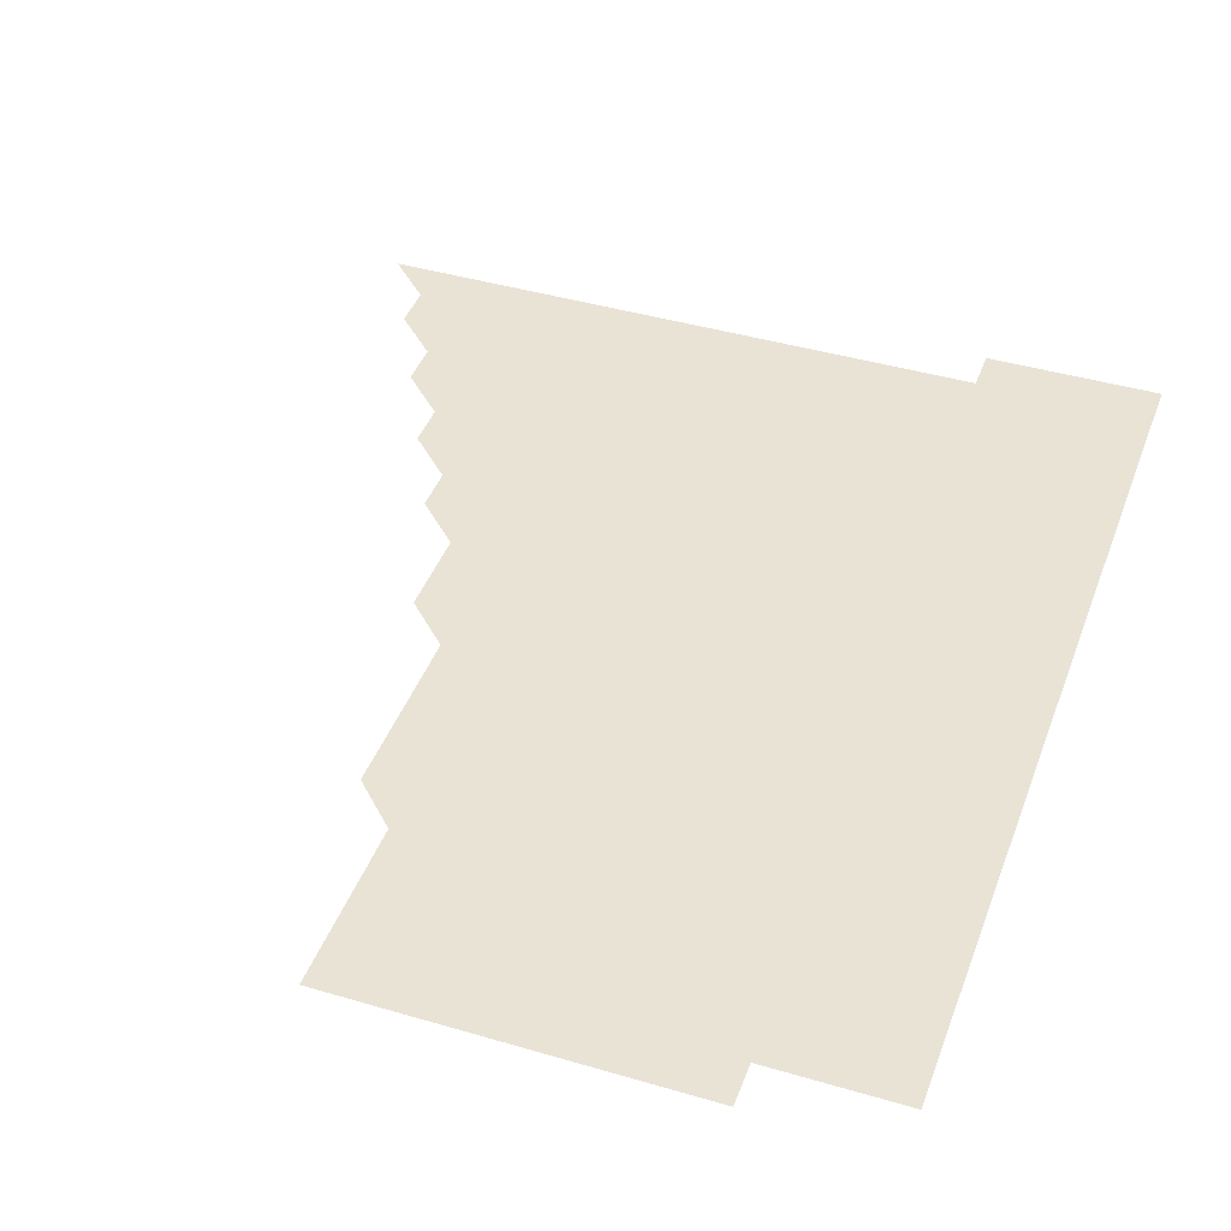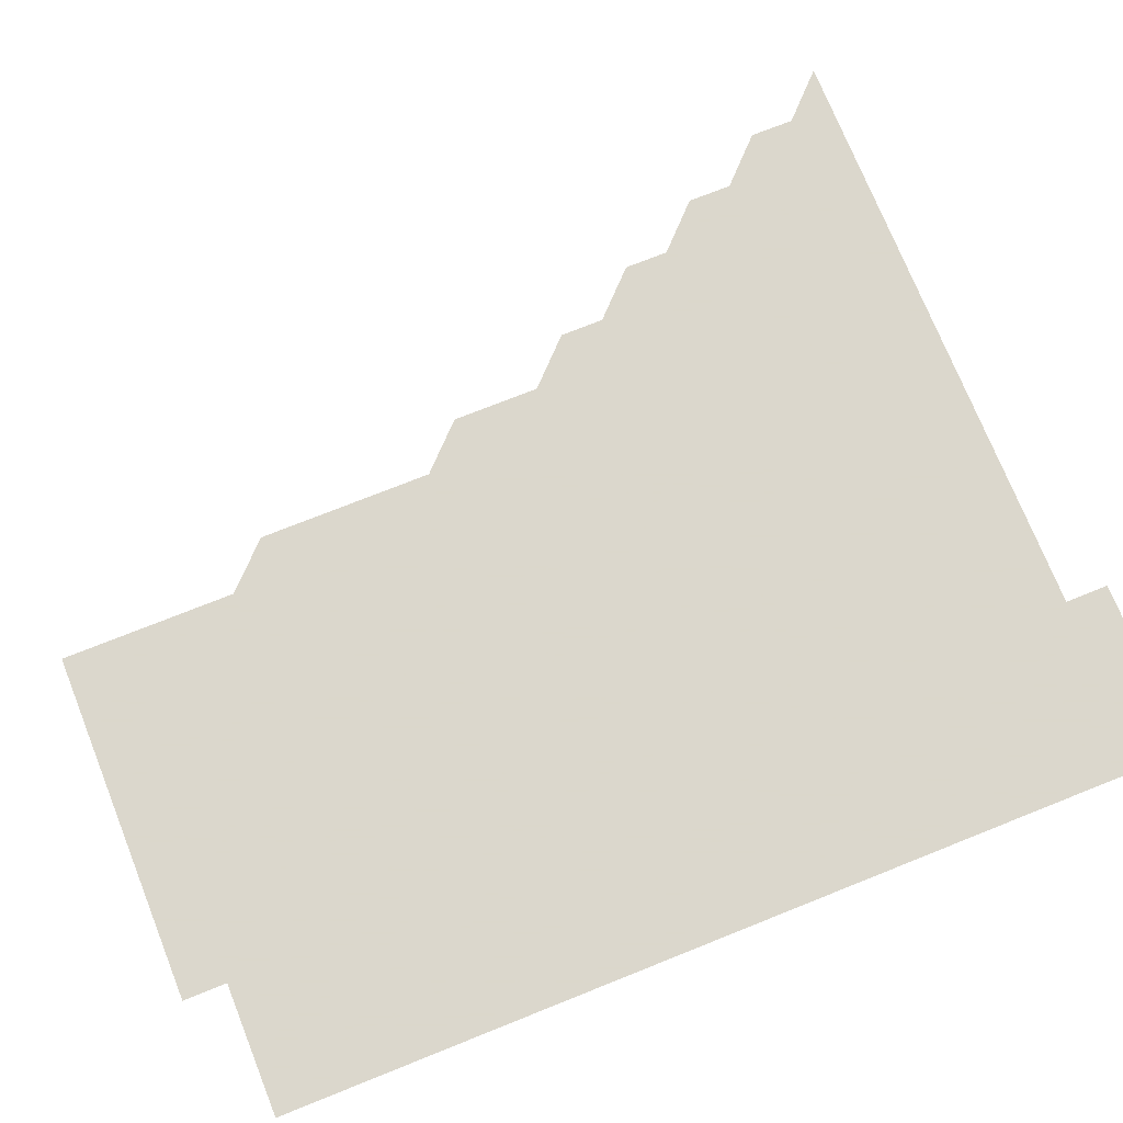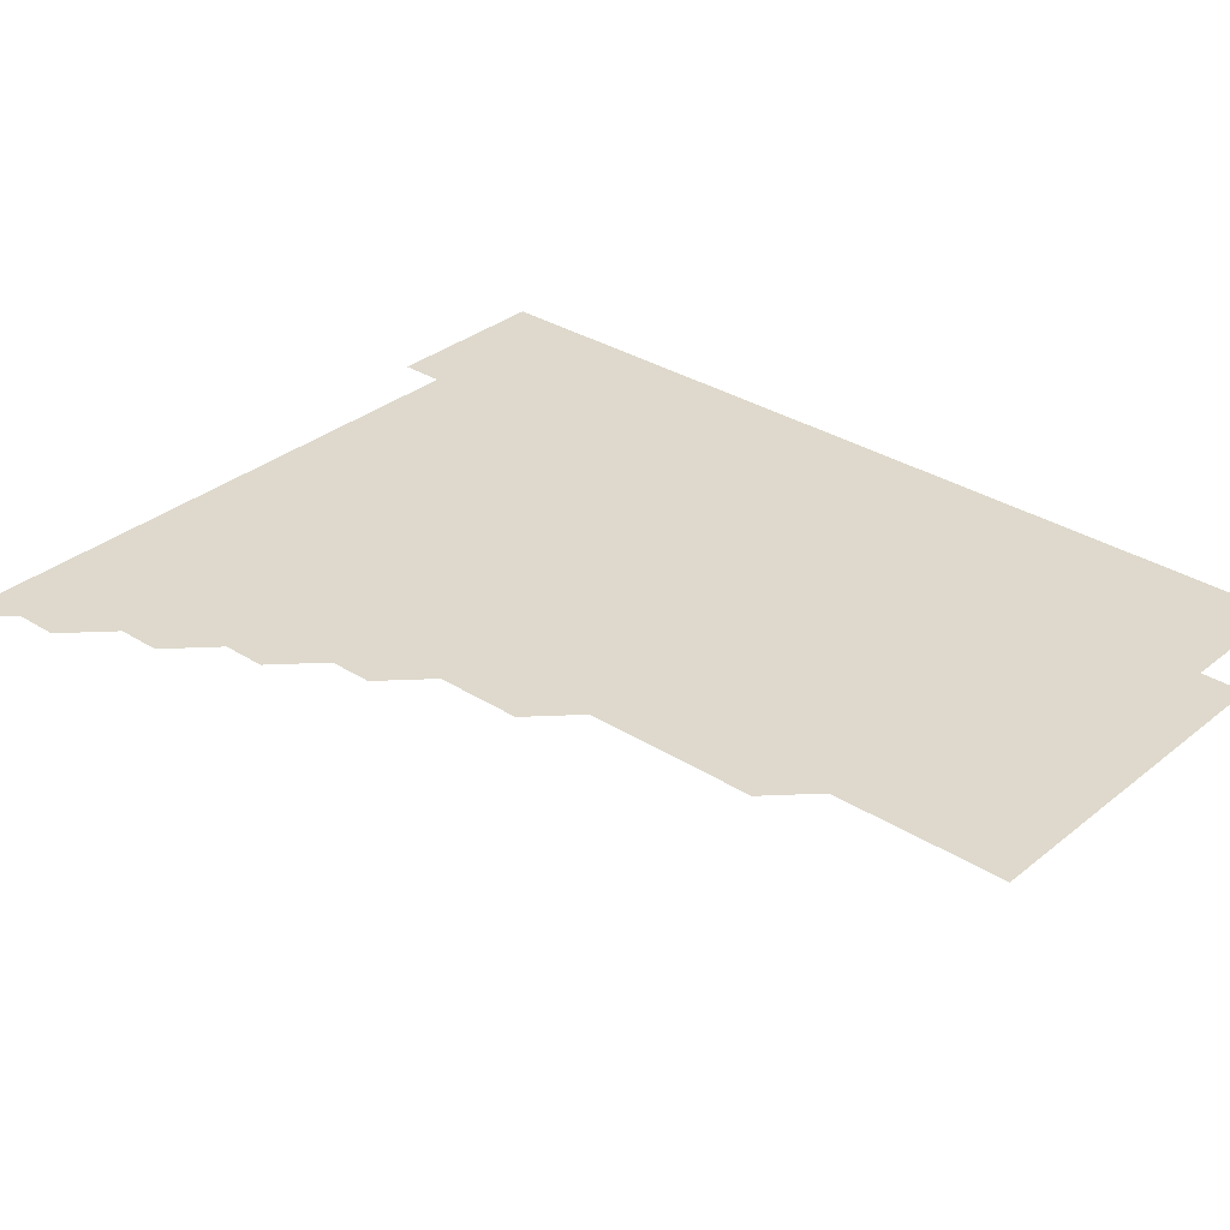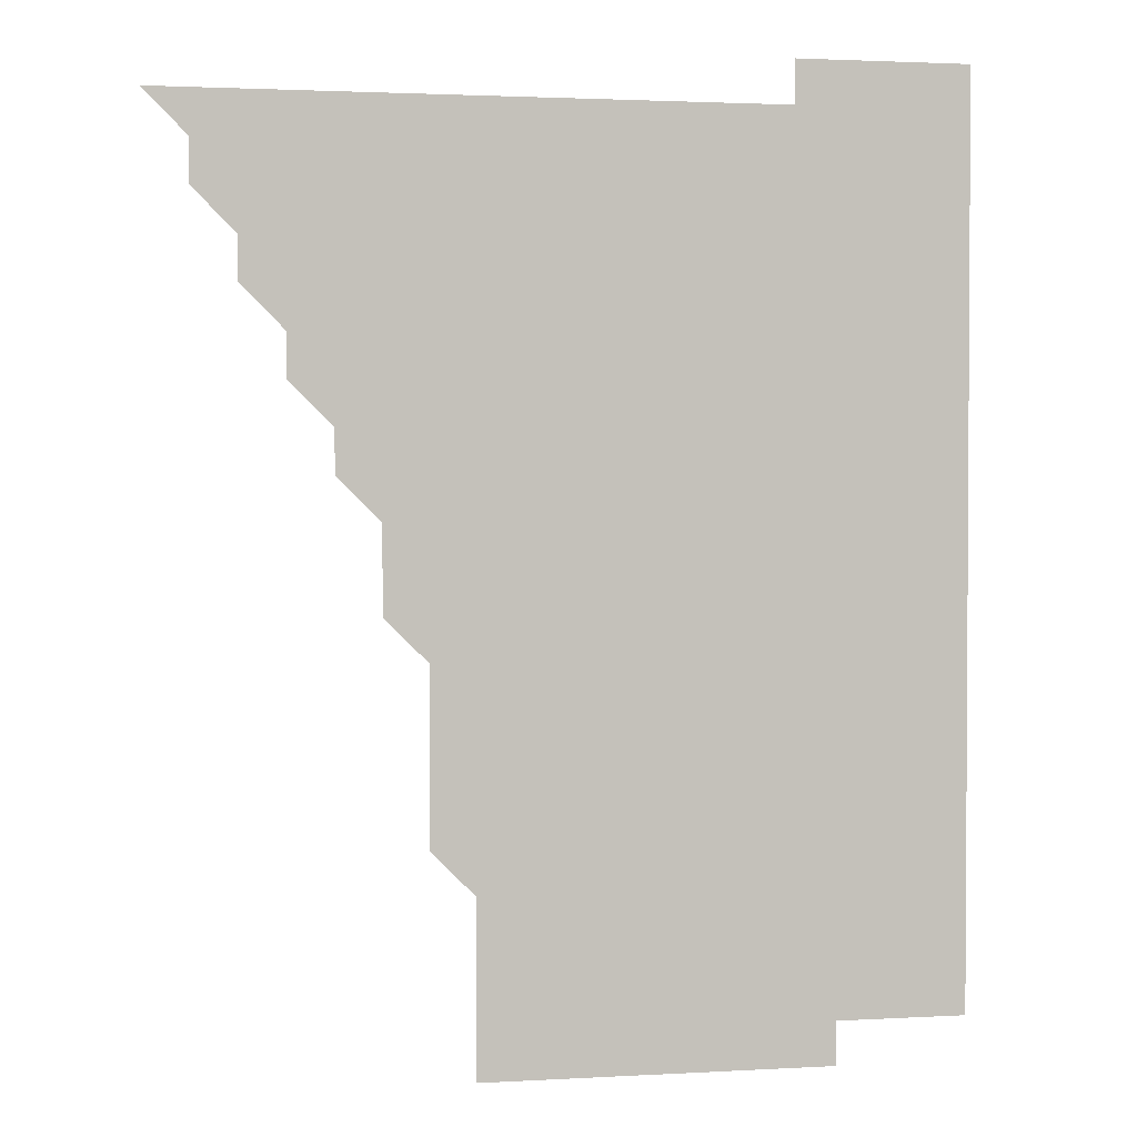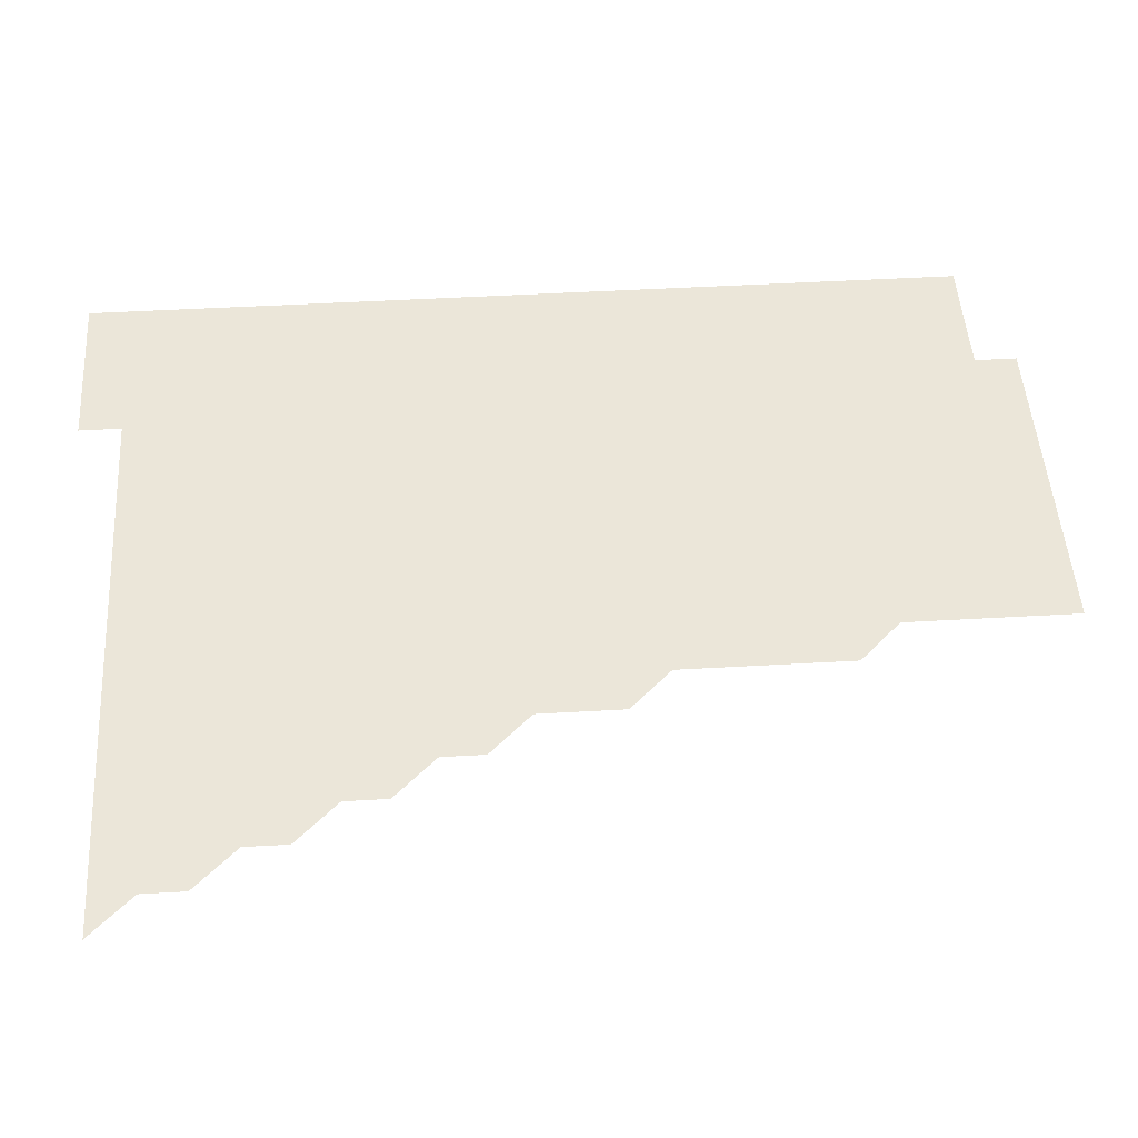
<metadata>
{"format":"obj","ext":"obj","renderer":"f3d","projection":"perspective","resolution":1024,"background":"white","views":[{"elev":42.0,"azim":19.5,"up":"+Z"},{"elev":73.4,"azim":68.2,"up":"+Z"},{"elev":32.2,"azim":-48.5,"up":"+Z"},{"elev":2.1,"azim":-11.5,"up":"+Y"},{"elev":48.1,"azim":-93.7,"up":"+Z"}]}
</metadata>
<code>
v 451 496 0
v 466 466 0
v 466 481 0
v 466 496 0
v 481 436 0
v 481 451 0
v 481 466 0
v 481 481 0
v 481 496 0
v 496 406 0
v 496 421 0
v 496 436 0
v 496 451 0
v 496 466 0
v 496 481 0
v 496 496 0
v 511 376 0
v 511 391 0
v 511 406 0
v 511 421 0
v 511 436 0
v 511 451 0
v 511 466 0
v 511 481 0
v 511 496 0
v 526 331 0
v 526 346 0
v 526 361 0
v 526 376 0
v 526 391 0
v 526 406 0
v 526 421 0
v 526 436 0
v 526 451 0
v 526 466 0
v 526 481 0
v 526 496 0
v 541 256 0
v 541 271 0
v 541 286 0
v 541 301 0
v 541 316 0
v 541 331 0
v 541 346 0
v 541 361 0
v 541 376 0
v 541 391 0
v 541 406 0
v 541 421 0
v 541 436 0
v 541 451 0
v 541 466 0
v 541 481 0
v 541 496 0
v 556 181 0
v 556 196 0
v 556 211 0
v 556 226 0
v 556 241 0
v 556 256 0
v 556 271 0
v 556 286 0
v 556 301 0
v 556 316 0
v 556 331 0
v 556 346 0
v 556 361 0
v 556 376 0
v 556 391 0
v 556 406 0
v 556 421 0
v 556 436 0
v 556 451 0
v 556 466 0
v 556 481 0
v 556 496 0
v 571 181 0
v 571 196 0
v 571 211 0
v 571 226 0
v 571 241 0
v 571 256 0
v 571 271 0
v 571 286 0
v 571 301 0
v 571 316 0
v 571 331 0
v 571 346 0
v 571 361 0
v 571 376 0
v 571 391 0
v 571 406 0
v 571 421 0
v 571 436 0
v 571 451 0
v 571 466 0
v 571 481 0
v 571 496 0
v 586 181 0
v 586 196 0
v 586 211 0
v 586 226 0
v 586 241 0
v 586 256 0
v 586 271 0
v 586 286 0
v 586 301 0
v 586 316 0
v 586 331 0
v 586 346 0
v 586 361 0
v 586 376 0
v 586 391 0
v 586 406 0
v 586 421 0
v 586 436 0
v 586 451 0
v 586 466 0
v 586 481 0
v 586 496 0
v 601 181 0
v 601 196 0
v 601 211 0
v 601 226 0
v 601 241 0
v 601 256 0
v 601 271 0
v 601 286 0
v 601 301 0
v 601 316 0
v 601 331 0
v 601 346 0
v 601 361 0
v 601 376 0
v 601 391 0
v 601 406 0
v 601 421 0
v 601 436 0
v 601 451 0
v 601 466 0
v 601 481 0
v 601 496 0
v 616 181 0
v 616 196 0
v 616 211 0
v 616 226 0
v 616 241 0
v 616 256 0
v 616 271 0
v 616 286 0
v 616 301 0
v 616 316 0
v 616 331 0
v 616 346 0
v 616 361 0
v 616 376 0
v 616 391 0
v 616 406 0
v 616 421 0
v 616 436 0
v 616 451 0
v 616 466 0
v 616 481 0
v 616 496 0
v 631 181 0
v 631 196 0
v 631 211 0
v 631 226 0
v 631 241 0
v 631 256 0
v 631 271 0
v 631 286 0
v 631 301 0
v 631 316 0
v 631 331 0
v 631 346 0
v 631 361 0
v 631 376 0
v 631 391 0
v 631 406 0
v 631 421 0
v 631 436 0
v 631 451 0
v 631 466 0
v 631 481 0
v 631 496 0
v 646 181 0
v 646 196 0
v 646 211 0
v 646 226 0
v 646 241 0
v 646 256 0
v 646 271 0
v 646 286 0
v 646 301 0
v 646 316 0
v 646 331 0
v 646 346 0
v 646 361 0
v 646 376 0
v 646 391 0
v 646 406 0
v 646 421 0
v 646 436 0
v 646 451 0
v 646 466 0
v 646 481 0
v 646 496 0
v 661 181 0
v 661 196 0
v 661 211 0
v 661 226 0
v 661 241 0
v 661 256 0
v 661 271 0
v 661 286 0
v 661 301 0
v 661 316 0
v 661 331 0
v 661 346 0
v 661 361 0
v 661 376 0
v 661 391 0
v 661 406 0
v 661 421 0
v 661 436 0
v 661 451 0
v 661 466 0
v 661 481 0
v 661 496 0
v 661 511 0
v 676 181 0
v 676 196 0
v 676 211 0
v 676 226 0
v 676 241 0
v 676 256 0
v 676 271 0
v 676 286 0
v 676 301 0
v 676 316 0
v 676 331 0
v 676 346 0
v 676 361 0
v 676 376 0
v 676 391 0
v 676 406 0
v 676 421 0
v 676 436 0
v 676 451 0
v 676 466 0
v 676 481 0
v 676 496 0
v 676 511 0
v 691 196 0
v 691 211 0
v 691 226 0
v 691 241 0
v 691 256 0
v 691 271 0
v 691 286 0
v 691 301 0
v 691 316 0
v 691 331 0
v 691 346 0
v 691 361 0
v 691 376 0
v 691 391 0
v 691 406 0
v 691 421 0
v 691 436 0
v 691 451 0
v 691 466 0
v 691 481 0
v 691 496 0
v 691 511 0
v 706 196 0
v 706 211 0
v 706 226 0
v 706 241 0
v 706 256 0
v 706 271 0
v 706 286 0
v 706 301 0
v 706 316 0
v 706 331 0
v 706 346 0
v 706 361 0
v 706 376 0
v 706 391 0
v 706 406 0
v 706 421 0
v 706 436 0
v 706 451 0
v 706 466 0
v 706 481 0
v 706 496 0
v 706 511 0
v 721 196 0
v 721 211 0
v 721 226 0
v 721 241 0
v 721 256 0
v 721 271 0
v 721 286 0
v 721 301 0
v 721 316 0
v 721 331 0
v 721 346 0
v 721 361 0
v 721 376 0
v 721 391 0
v 721 406 0
v 721 421 0
v 721 436 0
v 721 451 0
v 721 466 0
v 721 481 0
v 721 496 0
v 721 511 0
f 3 4 1
f 6 7 2
f 2 7 3
f 7 8 3
f 3 8 4
f 8 9 4
f 11 12 5
f 5 12 6
f 12 13 6
f 6 13 7
f 13 14 7
f 7 14 8
f 14 15 8
f 8 15 9
f 15 16 9
f 18 19 10
f 10 19 11
f 19 20 11
f 11 20 12
f 20 21 12
f 12 21 13
f 21 22 13
f 13 22 14
f 22 23 14
f 14 23 15
f 23 24 15
f 15 24 16
f 24 25 16
f 28 29 17
f 17 29 18
f 29 30 18
f 18 30 19
f 30 31 19
f 19 31 20
f 31 32 20
f 20 32 21
f 32 33 21
f 21 33 22
f 33 34 22
f 22 34 23
f 34 35 23
f 23 35 24
f 35 36 24
f 24 36 25
f 36 37 25
f 42 43 26
f 26 43 27
f 43 44 27
f 27 44 28
f 44 45 28
f 28 45 29
f 45 46 29
f 29 46 30
f 46 47 30
f 30 47 31
f 47 48 31
f 31 48 32
f 48 49 32
f 32 49 33
f 49 50 33
f 33 50 34
f 50 51 34
f 34 51 35
f 51 52 35
f 35 52 36
f 52 53 36
f 36 53 37
f 53 54 37
f 59 60 38
f 38 60 39
f 60 61 39
f 39 61 40
f 61 62 40
f 40 62 41
f 62 63 41
f 41 63 42
f 63 64 42
f 42 64 43
f 64 65 43
f 43 65 44
f 65 66 44
f 44 66 45
f 66 67 45
f 45 67 46
f 67 68 46
f 46 68 47
f 68 69 47
f 47 69 48
f 69 70 48
f 48 70 49
f 70 71 49
f 49 71 50
f 71 72 50
f 50 72 51
f 72 73 51
f 51 73 52
f 73 74 52
f 52 74 53
f 74 75 53
f 53 75 54
f 75 76 54
f 55 77 56
f 77 78 56
f 56 78 57
f 78 79 57
f 57 79 58
f 79 80 58
f 58 80 59
f 80 81 59
f 59 81 60
f 81 82 60
f 60 82 61
f 82 83 61
f 61 83 62
f 83 84 62
f 62 84 63
f 84 85 63
f 63 85 64
f 85 86 64
f 64 86 65
f 86 87 65
f 65 87 66
f 87 88 66
f 66 88 67
f 88 89 67
f 67 89 68
f 89 90 68
f 68 90 69
f 90 91 69
f 69 91 70
f 91 92 70
f 70 92 71
f 92 93 71
f 71 93 72
f 93 94 72
f 72 94 73
f 94 95 73
f 73 95 74
f 95 96 74
f 74 96 75
f 96 97 75
f 75 97 76
f 97 98 76
f 77 99 78
f 99 100 78
f 78 100 79
f 100 101 79
f 79 101 80
f 101 102 80
f 80 102 81
f 102 103 81
f 81 103 82
f 103 104 82
f 82 104 83
f 104 105 83
f 83 105 84
f 105 106 84
f 84 106 85
f 106 107 85
f 85 107 86
f 107 108 86
f 86 108 87
f 108 109 87
f 87 109 88
f 109 110 88
f 88 110 89
f 110 111 89
f 89 111 90
f 111 112 90
f 90 112 91
f 112 113 91
f 91 113 92
f 113 114 92
f 92 114 93
f 114 115 93
f 93 115 94
f 115 116 94
f 94 116 95
f 116 117 95
f 95 117 96
f 117 118 96
f 96 118 97
f 118 119 97
f 97 119 98
f 119 120 98
f 99 121 100
f 121 122 100
f 100 122 101
f 122 123 101
f 101 123 102
f 123 124 102
f 102 124 103
f 124 125 103
f 103 125 104
f 125 126 104
f 104 126 105
f 126 127 105
f 105 127 106
f 127 128 106
f 106 128 107
f 128 129 107
f 107 129 108
f 129 130 108
f 108 130 109
f 130 131 109
f 109 131 110
f 131 132 110
f 110 132 111
f 132 133 111
f 111 133 112
f 133 134 112
f 112 134 113
f 134 135 113
f 113 135 114
f 135 136 114
f 114 136 115
f 136 137 115
f 115 137 116
f 137 138 116
f 116 138 117
f 138 139 117
f 117 139 118
f 139 140 118
f 118 140 119
f 140 141 119
f 119 141 120
f 141 142 120
f 121 143 122
f 143 144 122
f 122 144 123
f 144 145 123
f 123 145 124
f 145 146 124
f 124 146 125
f 146 147 125
f 125 147 126
f 147 148 126
f 126 148 127
f 148 149 127
f 127 149 128
f 149 150 128
f 128 150 129
f 150 151 129
f 129 151 130
f 151 152 130
f 130 152 131
f 152 153 131
f 131 153 132
f 153 154 132
f 132 154 133
f 154 155 133
f 133 155 134
f 155 156 134
f 134 156 135
f 156 157 135
f 135 157 136
f 157 158 136
f 136 158 137
f 158 159 137
f 137 159 138
f 159 160 138
f 138 160 139
f 160 161 139
f 139 161 140
f 161 162 140
f 140 162 141
f 162 163 141
f 141 163 142
f 163 164 142
f 143 165 144
f 165 166 144
f 144 166 145
f 166 167 145
f 145 167 146
f 167 168 146
f 146 168 147
f 168 169 147
f 147 169 148
f 169 170 148
f 148 170 149
f 170 171 149
f 149 171 150
f 171 172 150
f 150 172 151
f 172 173 151
f 151 173 152
f 173 174 152
f 152 174 153
f 174 175 153
f 153 175 154
f 175 176 154
f 154 176 155
f 176 177 155
f 155 177 156
f 177 178 156
f 156 178 157
f 178 179 157
f 157 179 158
f 179 180 158
f 158 180 159
f 180 181 159
f 159 181 160
f 181 182 160
f 160 182 161
f 182 183 161
f 161 183 162
f 183 184 162
f 162 184 163
f 184 185 163
f 163 185 164
f 185 186 164
f 165 187 166
f 187 188 166
f 166 188 167
f 188 189 167
f 167 189 168
f 189 190 168
f 168 190 169
f 190 191 169
f 169 191 170
f 191 192 170
f 170 192 171
f 192 193 171
f 171 193 172
f 193 194 172
f 172 194 173
f 194 195 173
f 173 195 174
f 195 196 174
f 174 196 175
f 196 197 175
f 175 197 176
f 197 198 176
f 176 198 177
f 198 199 177
f 177 199 178
f 199 200 178
f 178 200 179
f 200 201 179
f 179 201 180
f 201 202 180
f 180 202 181
f 202 203 181
f 181 203 182
f 203 204 182
f 182 204 183
f 204 205 183
f 183 205 184
f 205 206 184
f 184 206 185
f 206 207 185
f 185 207 186
f 207 208 186
f 187 209 188
f 209 210 188
f 188 210 189
f 210 211 189
f 189 211 190
f 211 212 190
f 190 212 191
f 212 213 191
f 191 213 192
f 213 214 192
f 192 214 193
f 214 215 193
f 193 215 194
f 215 216 194
f 194 216 195
f 216 217 195
f 195 217 196
f 217 218 196
f 196 218 197
f 218 219 197
f 197 219 198
f 219 220 198
f 198 220 199
f 220 221 199
f 199 221 200
f 221 222 200
f 200 222 201
f 222 223 201
f 201 223 202
f 223 224 202
f 202 224 203
f 224 225 203
f 203 225 204
f 225 226 204
f 204 226 205
f 226 227 205
f 205 227 206
f 227 228 206
f 206 228 207
f 228 229 207
f 207 229 208
f 229 230 208
f 209 232 210
f 232 233 210
f 210 233 211
f 233 234 211
f 211 234 212
f 234 235 212
f 212 235 213
f 235 236 213
f 213 236 214
f 236 237 214
f 214 237 215
f 237 238 215
f 215 238 216
f 238 239 216
f 216 239 217
f 239 240 217
f 217 240 218
f 240 241 218
f 218 241 219
f 241 242 219
f 219 242 220
f 242 243 220
f 220 243 221
f 243 244 221
f 221 244 222
f 244 245 222
f 222 245 223
f 245 246 223
f 223 246 224
f 246 247 224
f 224 247 225
f 247 248 225
f 225 248 226
f 248 249 226
f 226 249 227
f 249 250 227
f 227 250 228
f 250 251 228
f 228 251 229
f 251 252 229
f 229 252 230
f 252 253 230
f 230 253 231
f 253 254 231
f 233 255 234
f 255 256 234
f 234 256 235
f 256 257 235
f 235 257 236
f 257 258 236
f 236 258 237
f 258 259 237
f 237 259 238
f 259 260 238
f 238 260 239
f 260 261 239
f 239 261 240
f 261 262 240
f 240 262 241
f 262 263 241
f 241 263 242
f 263 264 242
f 242 264 243
f 264 265 243
f 243 265 244
f 265 266 244
f 244 266 245
f 266 267 245
f 245 267 246
f 267 268 246
f 246 268 247
f 268 269 247
f 247 269 248
f 269 270 248
f 248 270 249
f 270 271 249
f 249 271 250
f 271 272 250
f 250 272 251
f 272 273 251
f 251 273 252
f 273 274 252
f 252 274 253
f 274 275 253
f 253 275 254
f 275 276 254
f 255 277 256
f 277 278 256
f 256 278 257
f 278 279 257
f 257 279 258
f 279 280 258
f 258 280 259
f 280 281 259
f 259 281 260
f 281 282 260
f 260 282 261
f 282 283 261
f 261 283 262
f 283 284 262
f 262 284 263
f 284 285 263
f 263 285 264
f 285 286 264
f 264 286 265
f 286 287 265
f 265 287 266
f 287 288 266
f 266 288 267
f 288 289 267
f 267 289 268
f 289 290 268
f 268 290 269
f 290 291 269
f 269 291 270
f 291 292 270
f 270 292 271
f 292 293 271
f 271 293 272
f 293 294 272
f 272 294 273
f 294 295 273
f 273 295 274
f 295 296 274
f 274 296 275
f 296 297 275
f 275 297 276
f 297 298 276
f 277 299 278
f 299 300 278
f 278 300 279
f 300 301 279
f 279 301 280
f 301 302 280
f 280 302 281
f 302 303 281
f 281 303 282
f 303 304 282
f 282 304 283
f 304 305 283
f 283 305 284
f 305 306 284
f 284 306 285
f 306 307 285
f 285 307 286
f 307 308 286
f 286 308 287
f 308 309 287
f 287 309 288
f 309 310 288
f 288 310 289
f 310 311 289
f 289 311 290
f 311 312 290
f 290 312 291
f 312 313 291
f 291 313 292
f 313 314 292
f 292 314 293
f 314 315 293
f 293 315 294
f 315 316 294
f 294 316 295
f 316 317 295
f 295 317 296
f 317 318 296
f 296 318 297
f 318 319 297
f 297 319 298
f 319 320 298

</code>
